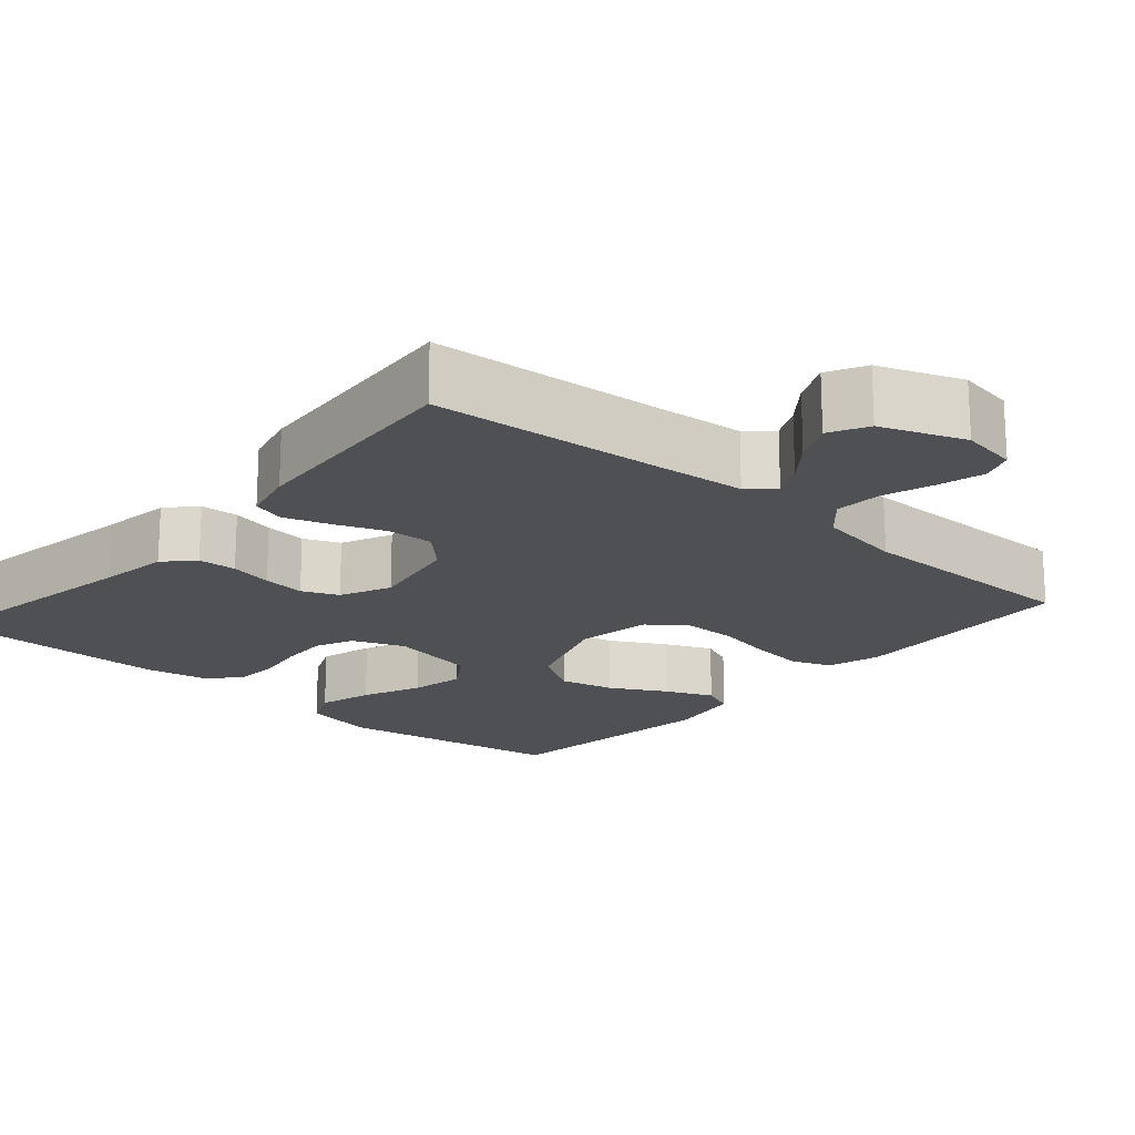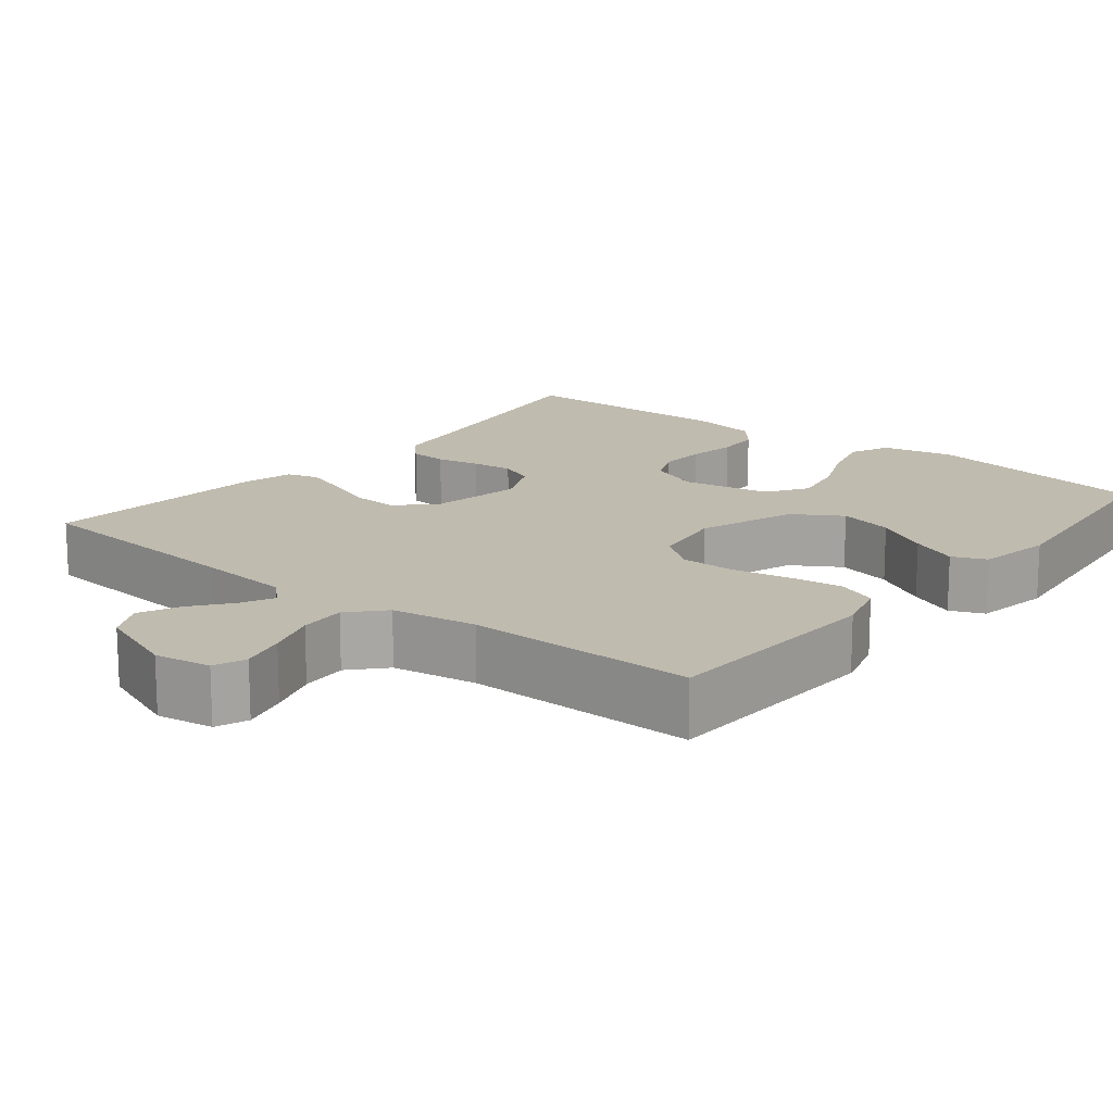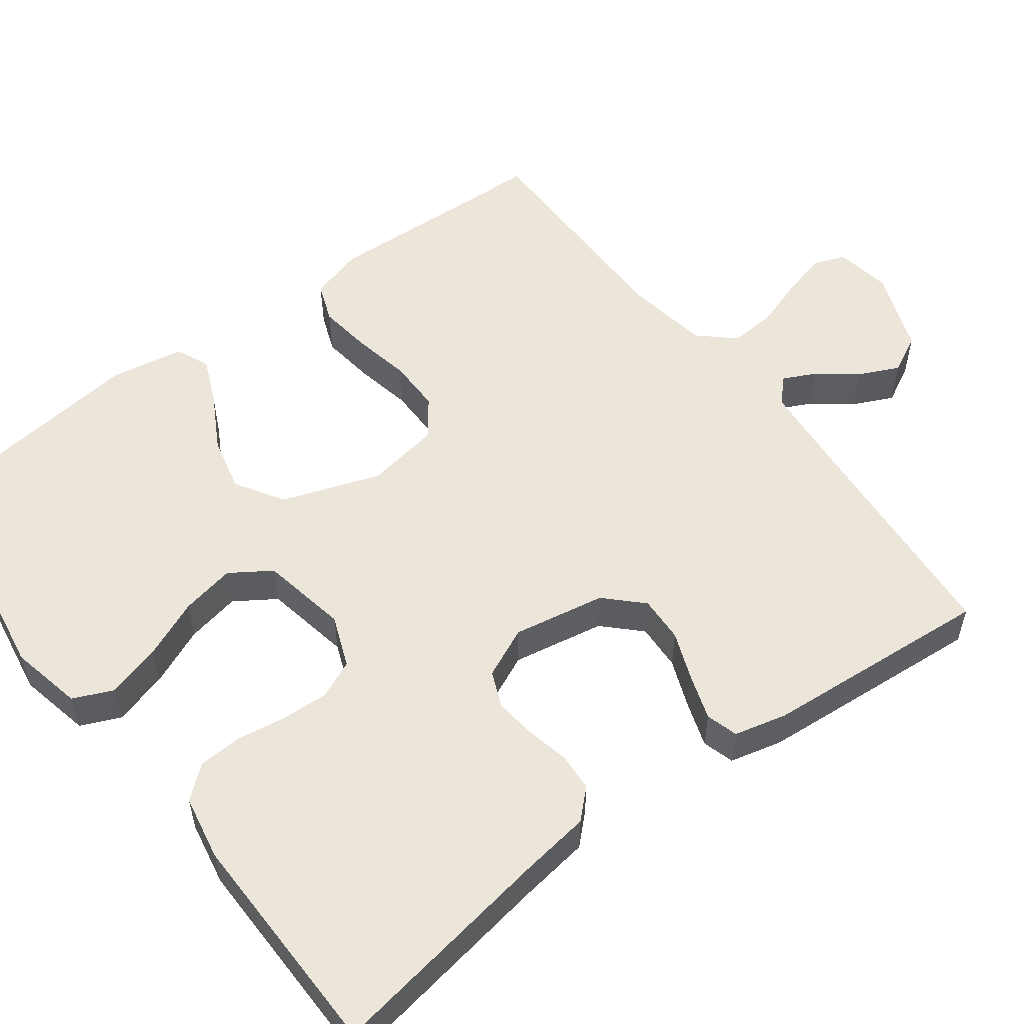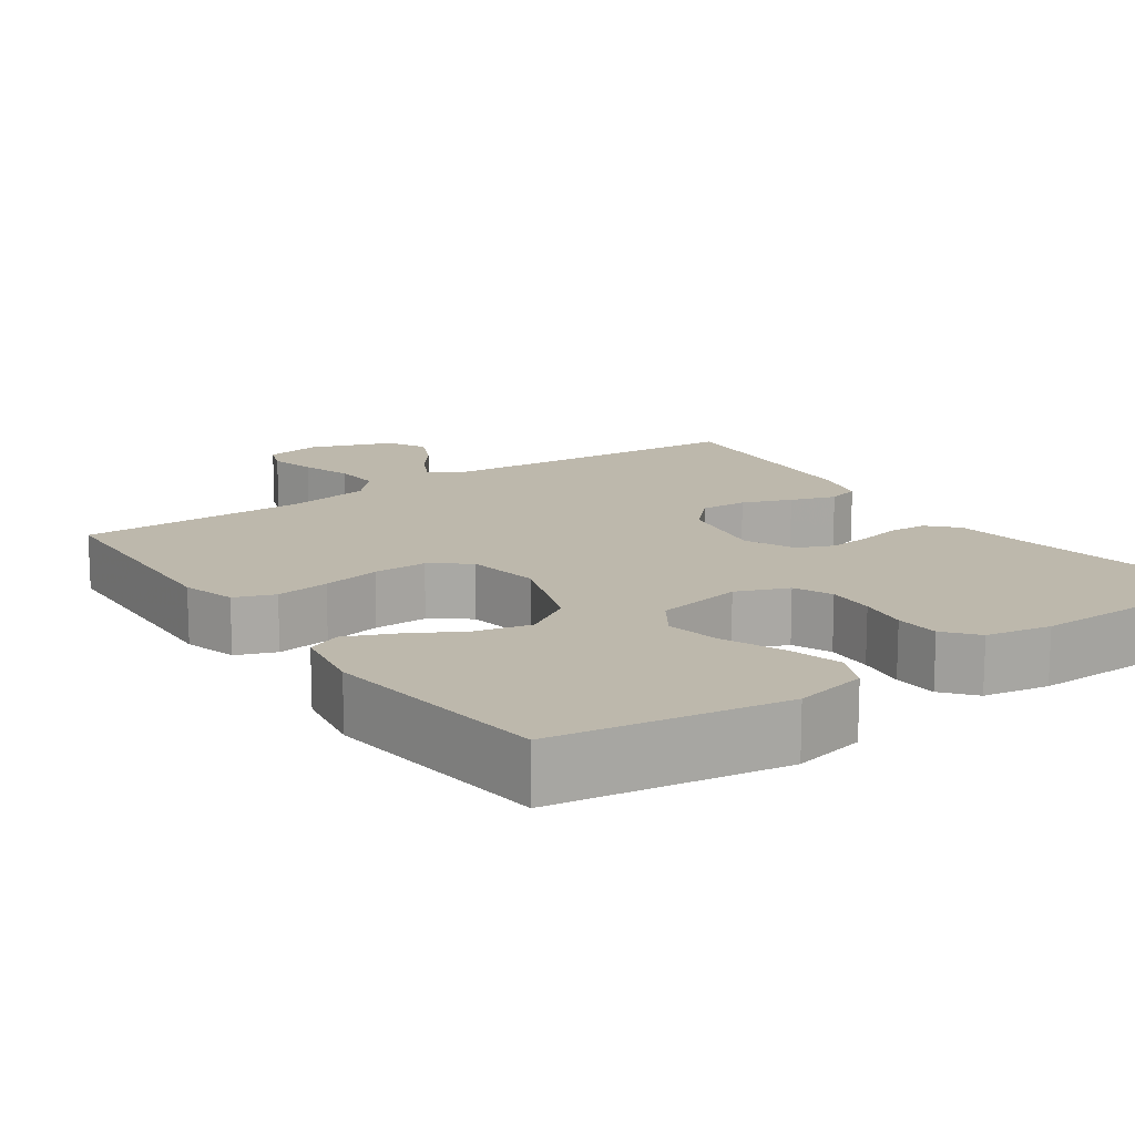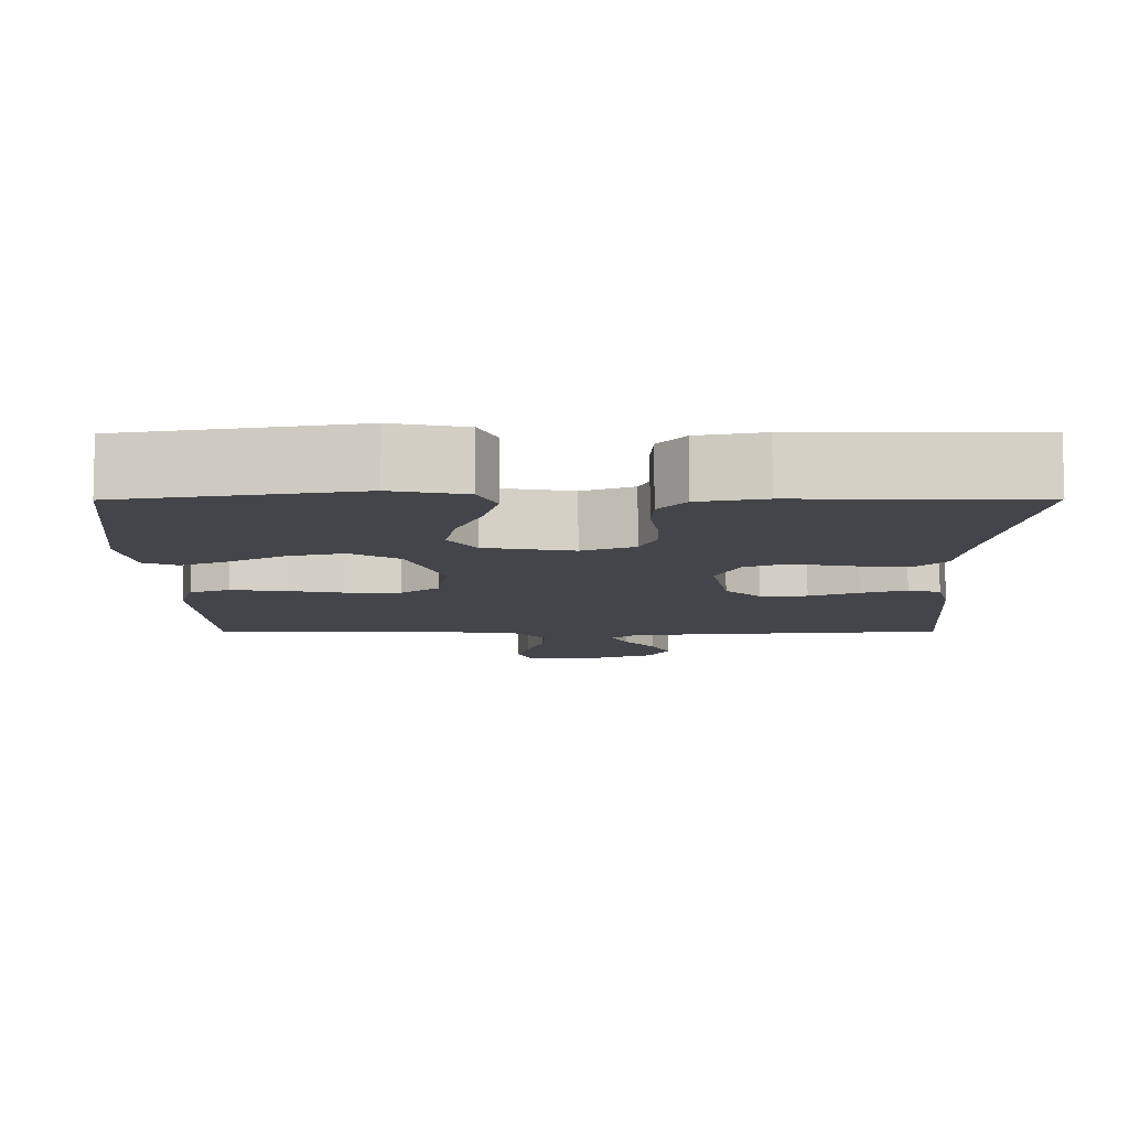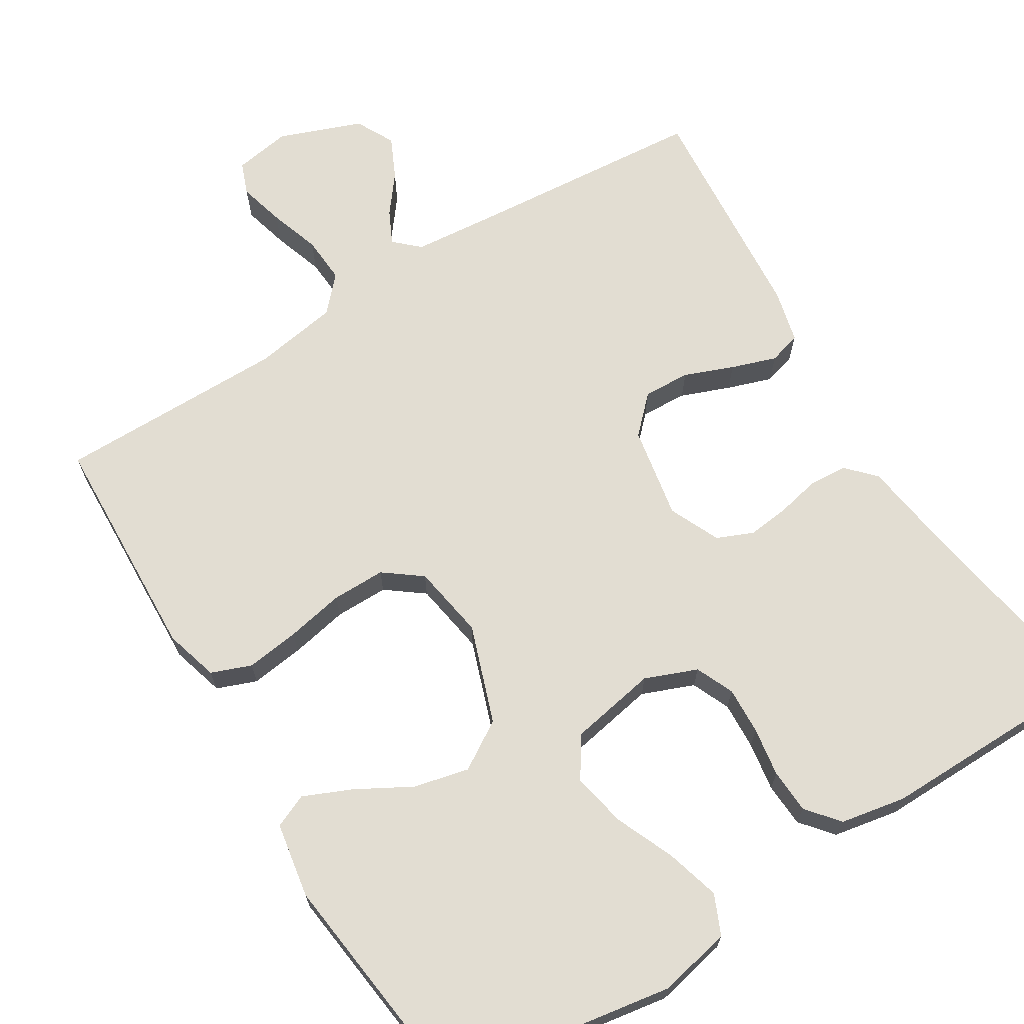
<metadata>
{"format":"obj","ext":"obj","renderer":"f3d","projection":"perspective","resolution":1024,"background":"white","views":[{"elev":-19.0,"azim":-41.2,"up":"+Y"},{"elev":15.9,"azim":38.9,"up":"+Y"},{"elev":54.5,"azim":-127.0,"up":"+Y"},{"elev":14.7,"azim":145.0,"up":"+Y"},{"elev":-9.3,"azim":-179.7,"up":"+Y"},{"elev":68.2,"azim":148.3,"up":"+Y"}]}
</metadata>
<code>
v 0.5 0.07 -0.5
v 0.2 0.07 -0.549
v 0.105 0.07 -0.529
v 0.082 0.07 -0.477
v 0.102 0.07 -0.406
v 0.135 0.07 -0.329
v 0.149 0.07 -0.258
v 0.114 0.07 -0.205
v 0 0.07 -0.184
v -0.068 0.07 -0.211
v -0.09 0.07 -0.261
v -0.087 0.07 -0.323
v -0.077 0.07 -0.387
v -0.08 0.07 -0.445
v -0.115 0.07 -0.487
v -0.2 0.07 -0.503
v -0.5 0.07 -0.5
v -0.451 0.07 -0.2
v -0.438 0.07 -0.108
v -0.403 0.07 -0.071
v -0.353 0.07 -0.068
v -0.297 0.07 -0.08
v -0.242 0.07 -0.086
v -0.195 0.07 -0.066
v -0.165 0.07 0
v -0.187 0.07 0.121
v -0.233 0.07 0.167
v -0.294 0.07 0.164
v -0.358 0.07 0.139
v -0.417 0.07 0.119
v -0.459 0.07 0.131
v -0.476 0.07 0.2
v -0.5 0.07 0.5
v -0.2 0.07 0.525
v -0.081 0.07 0.536
v -0.049 0.07 0.566
v -0.07 0.07 0.609
v -0.109 0.07 0.659
v -0.134 0.07 0.712
v -0.108 0.07 0.762
v 0 0.07 0.803
v 0.074 0.07 0.791
v 0.09 0.07 0.749
v 0.074 0.07 0.689
v 0.052 0.07 0.623
v 0.048 0.07 0.562
v 0.089 0.07 0.517
v 0.2 0.07 0.499
v 0.5 0.07 0.5
v 0.513 0.07 0.2
v 0.493 0.07 0.13
v 0.441 0.07 0.11
v 0.371 0.07 0.119
v 0.295 0.07 0.134
v 0.225 0.07 0.134
v 0.176 0.07 0.097
v 0.16 0.07 0
v 0.205 0.07 -0.128
v 0.268 0.07 -0.167
v 0.34 0.07 -0.15
v 0.412 0.07 -0.11
v 0.474 0.07 -0.083
v 0.518 0.07 -0.102
v 0.535 0.07 -0.2
v 0.5 0 -0.5
v 0.2 0 -0.549
v 0.105 0 -0.529
v 0.082 0 -0.477
v 0.102 0 -0.406
v 0.135 0 -0.329
v 0.149 0 -0.258
v 0.114 0 -0.205
v 0 0 -0.184
v -0.068 0 -0.211
v -0.09 0 -0.261
v -0.087 0 -0.323
v -0.077 0 -0.387
v -0.08 0 -0.445
v -0.115 0 -0.487
v -0.2 0 -0.503
v -0.5 0 -0.5
v -0.451 0 -0.2
v -0.438 0 -0.108
v -0.403 0 -0.071
v -0.353 0 -0.068
v -0.297 0 -0.08
v -0.242 0 -0.086
v -0.195 0 -0.066
v -0.165 0 0
v -0.187 0 0.121
v -0.233 0 0.167
v -0.294 0 0.164
v -0.358 0 0.139
v -0.417 0 0.119
v -0.459 0 0.131
v -0.476 0 0.2
v -0.5 0 0.5
v -0.2 0 0.525
v -0.081 0 0.536
v -0.049 0 0.566
v -0.07 0 0.609
v -0.109 0 0.659
v -0.134 0 0.712
v -0.108 0 0.762
v 0 0 0.803
v 0.074 0 0.791
v 0.09 0 0.749
v 0.074 0 0.689
v 0.052 0 0.623
v 0.048 0 0.562
v 0.089 0 0.517
v 0.2 0 0.499
v 0.5 0 0.5
v 0.513 0 0.2
v 0.493 0 0.13
v 0.441 0 0.11
v 0.371 0 0.119
v 0.295 0 0.134
v 0.225 0 0.134
v 0.176 0 0.097
v 0.16 0 0
v 0.205 0 -0.128
v 0.268 0 -0.167
v 0.34 0 -0.15
v 0.412 0 -0.11
v 0.474 0 -0.083
v 0.518 0 -0.102
v 0.535 0 -0.2
f 4 5 6
f 3 4 6
f 2 3 6
f 1 2 6
f 64 1 6
f 63 64 6
f 62 63 6
f 61 62 6
f 60 61 6
f 59 60 6 7
f 58 59 7 8
f 57 58 8 9
f 56 57 9 10
f 52 53 54
f 51 52 54
f 50 51 54
f 49 50 54
f 48 49 54
f 47 48 54 55
f 46 47 55 56
f 43 44 45
f 42 43 45
f 41 42 45
f 40 41 45
f 39 40 45
f 38 39 45
f 37 38 45
f 36 37 45 46
f 46 56 10
f 36 46 10
f 35 36 10
f 32 33 34
f 31 32 34
f 30 31 34
f 29 30 34
f 28 29 34
f 27 28 34 35
f 20 21 22
f 19 20 22
f 18 19 22
f 18 22 23
f 17 18 23
f 16 17 23
f 15 16 23
f 14 15 23
f 13 14 23
f 12 13 23
f 11 12 23 24
f 26 27 35
f 35 10 11
f 26 35 11
f 25 26 11
f 11 24 25
f 70 69 68
f 70 68 67
f 70 67 66
f 70 66 65
f 70 65 128
f 70 128 127
f 70 127 126
f 70 126 125
f 70 125 124
f 71 70 124 123
f 72 71 123 122
f 73 72 122 121
f 74 73 121 120
f 118 117 116
f 118 116 115
f 118 115 114
f 118 114 113
f 118 113 112
f 119 118 112 111
f 120 119 111 110
f 109 108 107
f 109 107 106
f 109 106 105
f 109 105 104
f 109 104 103
f 109 103 102
f 109 102 101
f 110 109 101 100
f 74 120 110
f 74 110 100
f 74 100 99
f 98 97 96
f 98 96 95
f 98 95 94
f 98 94 93
f 98 93 92
f 99 98 92 91
f 86 85 84
f 86 84 83
f 86 83 82
f 87 86 82
f 87 82 81
f 87 81 80
f 87 80 79
f 87 79 78
f 87 78 77
f 87 77 76
f 88 87 76 75
f 99 91 90
f 75 74 99
f 75 99 90
f 75 90 89
f 89 88 75
f 1 65 66 2
f 2 66 67 3
f 3 67 68 4
f 4 68 69 5
f 5 69 70 6
f 6 70 71 7
f 7 71 72 8
f 8 72 73 9
f 9 73 74 10
f 10 74 75 11
f 11 75 76 12
f 12 76 77 13
f 13 77 78 14
f 14 78 79 15
f 15 79 80 16
f 16 80 81 17
f 17 81 82 18
f 18 82 83 19
f 19 83 84 20
f 20 84 85 21
f 21 85 86 22
f 22 86 87 23
f 23 87 88 24
f 24 88 89 25
f 25 89 90 26
f 26 90 91 27
f 27 91 92 28
f 28 92 93 29
f 29 93 94 30
f 30 94 95 31
f 31 95 96 32
f 32 96 97 33
f 33 97 98 34
f 34 98 99 35
f 35 99 100 36
f 36 100 101 37
f 37 101 102 38
f 38 102 103 39
f 39 103 104 40
f 40 104 105 41
f 41 105 106 42
f 42 106 107 43
f 43 107 108 44
f 44 108 109 45
f 45 109 110 46
f 46 110 111 47
f 47 111 112 48
f 48 112 113 49
f 49 113 114 50
f 50 114 115 51
f 51 115 116 52
f 52 116 117 53
f 53 117 118 54
f 54 118 119 55
f 55 119 120 56
f 56 120 121 57
f 57 121 122 58
f 58 122 123 59
f 59 123 124 60
f 60 124 125 61
f 61 125 126 62
f 62 126 127 63
f 63 127 128 64
f 64 128 65 1

</code>
